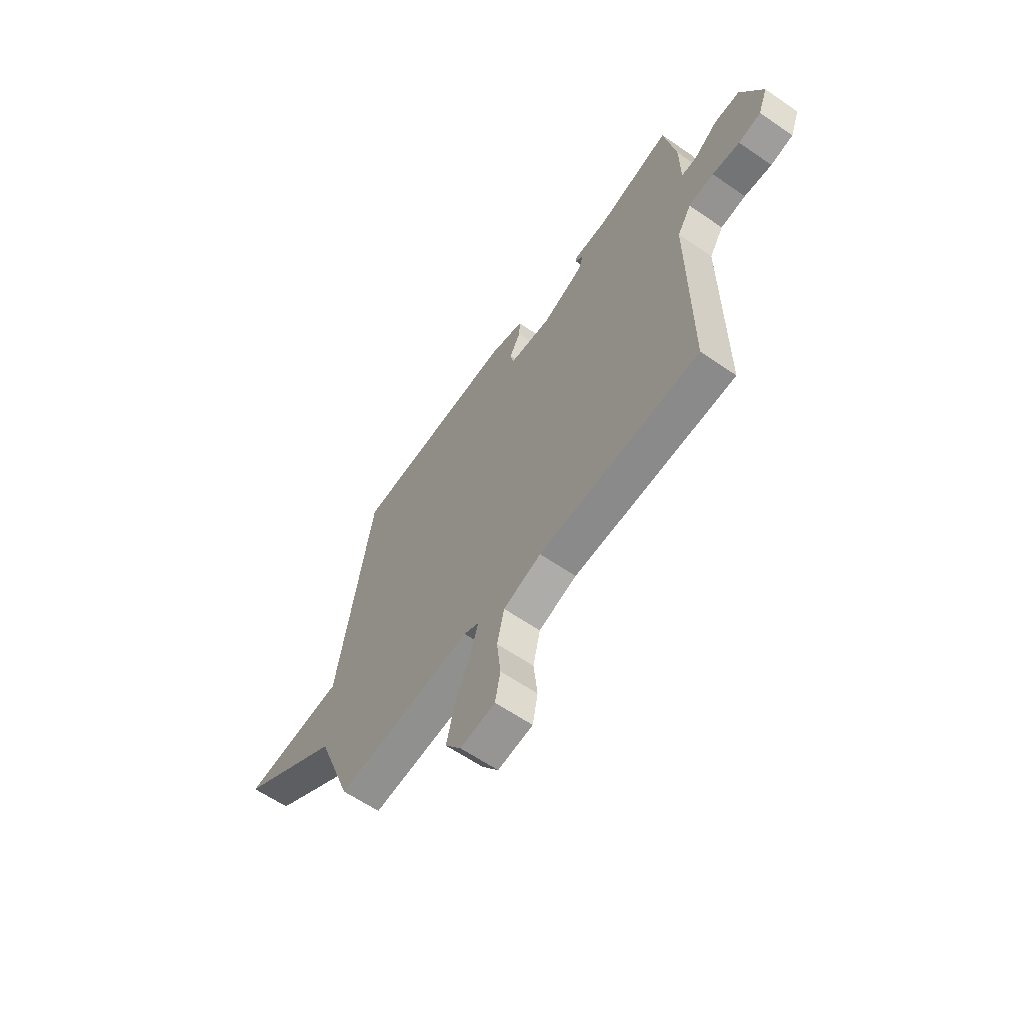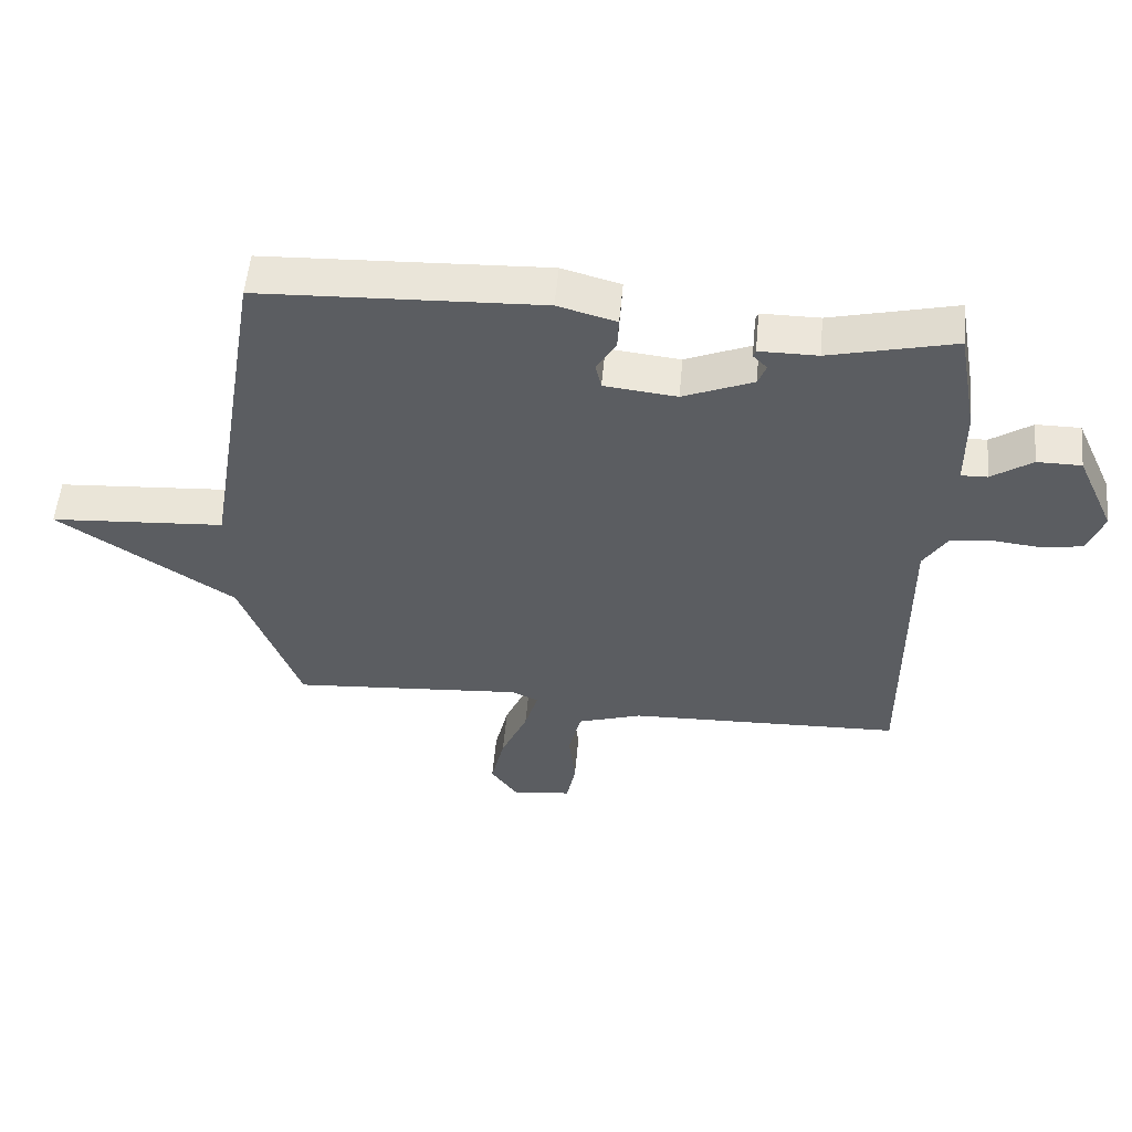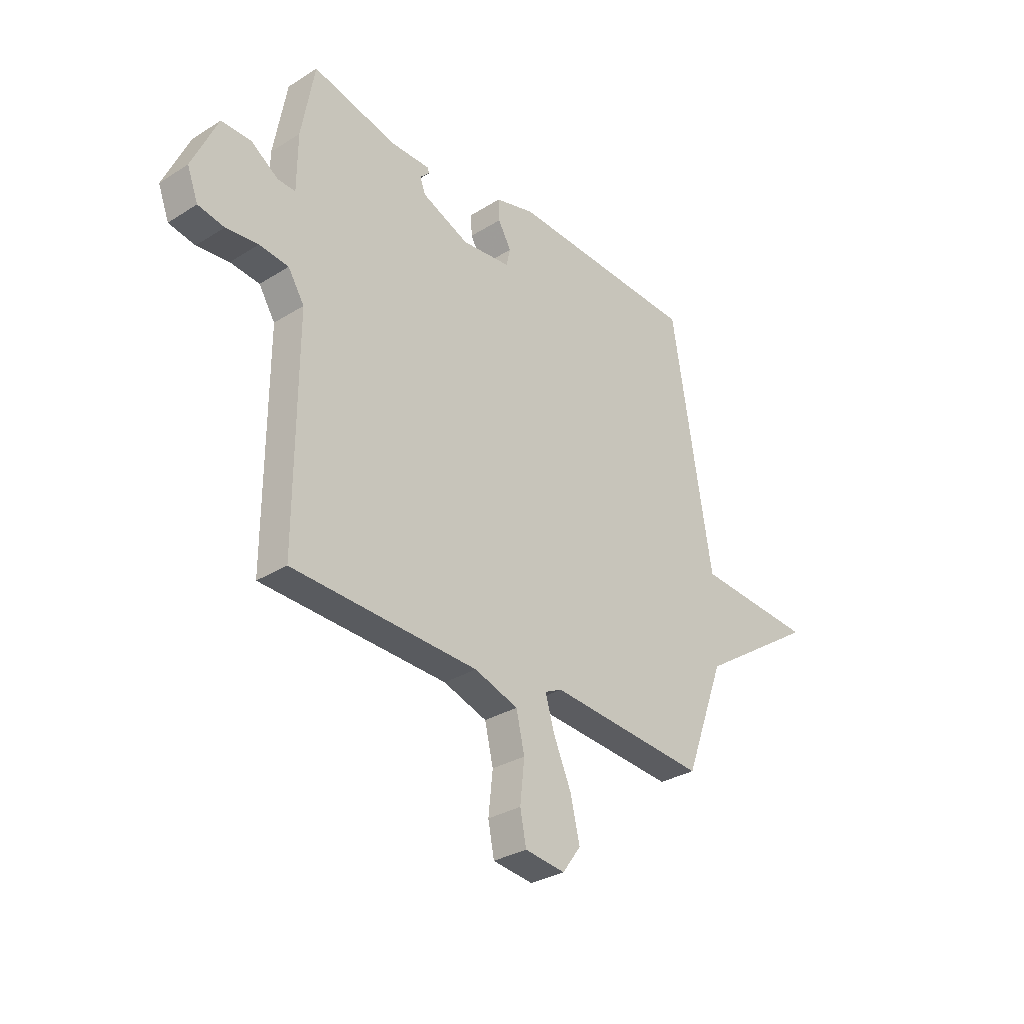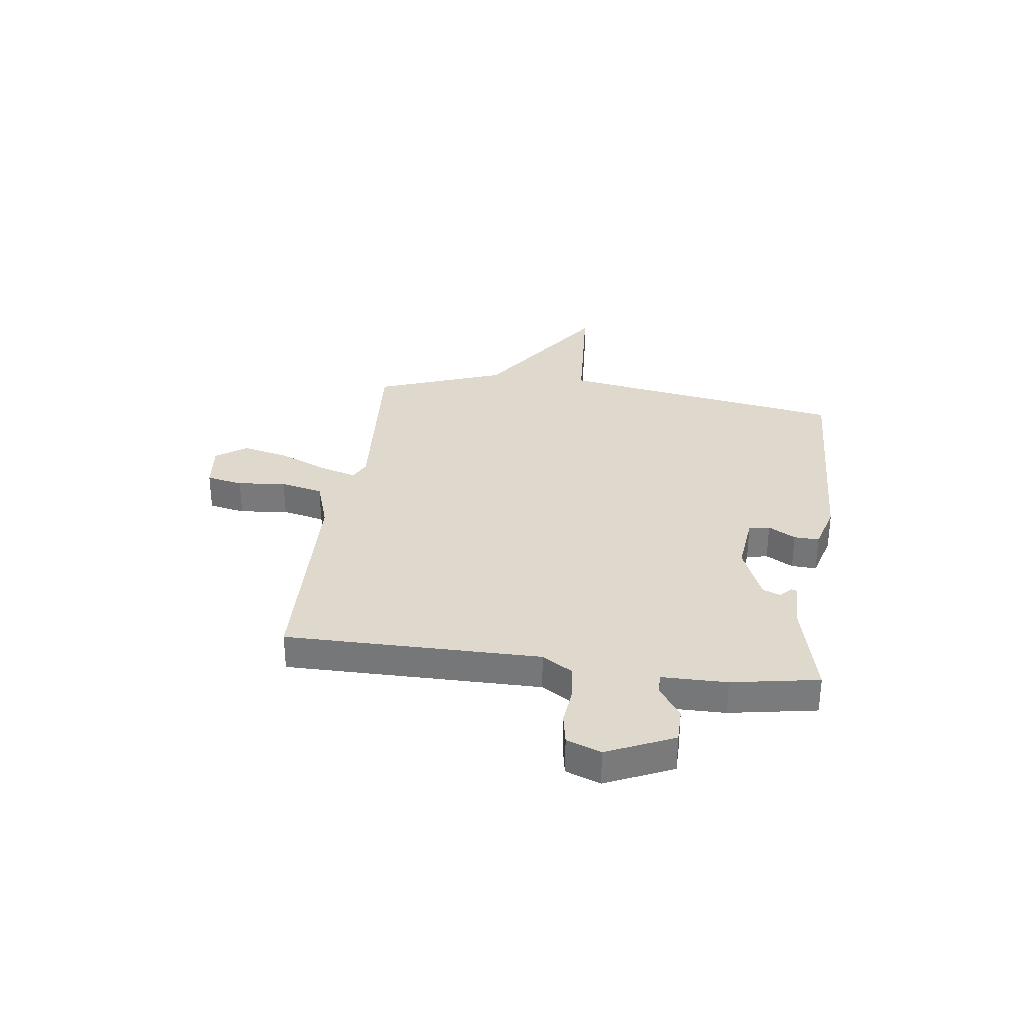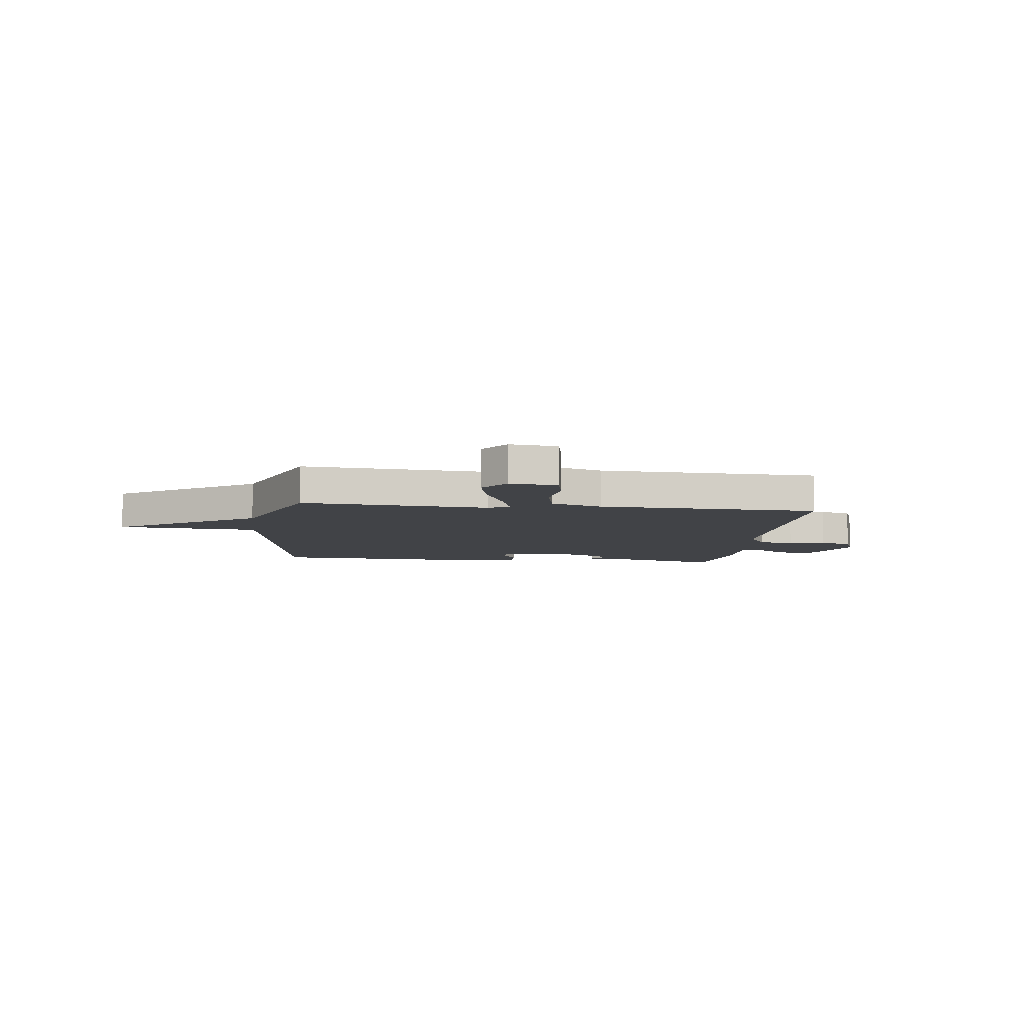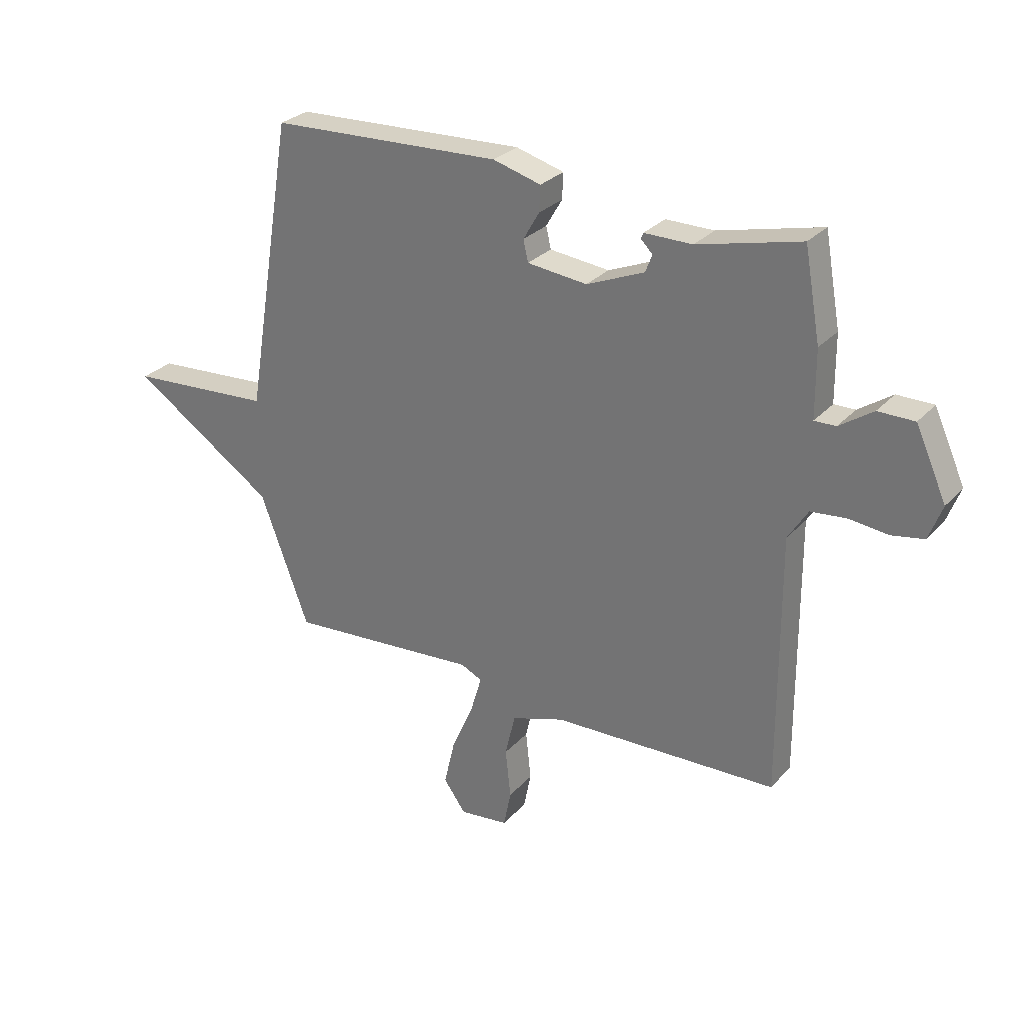
<metadata>
{"format":"obj","ext":"obj","renderer":"f3d","projection":"perspective","resolution":1024,"background":"white","views":[{"elev":-61.6,"azim":-125.0,"up":"+Z"},{"elev":54.3,"azim":-174.7,"up":"+Z"},{"elev":-31.1,"azim":-48.2,"up":"+Z"},{"elev":31.9,"azim":-82.3,"up":"+Y"},{"elev":-7.3,"azim":173.1,"up":"+Y"},{"elev":28.5,"azim":-147.0,"up":"+Z"}]}
</metadata>
<code>
v 0.5 0.07 -0.5
v 0.138 0.07 -0.472
v 0.098 0.07 -0.491
v 0.119 0.07 -0.562
v 0.16 0.07 -0.656
v 0.181 0.07 -0.746
v 0.139 0.07 -0.804
v 0.047 0.07 -0.793
v 0.033 0.07 -0.723
v 0.043 0.07 -0.63
v 0.024 0.07 -0.548
v -0.076 0.07 -0.515
v -0.5 0.07 -0.5
v -0.498 0.07 -0.011
v -0.535 0.07 0.048
v -0.602 0.07 0.055
v -0.675 0.07 0.047
v -0.735 0.07 0.058
v -0.76 0.07 0.124
v -0.702 0.07 0.252
v -0.634 0.07 0.252
v -0.571 0.07 0.209
v -0.531 0.07 0.208
v -0.53 0.07 0.333
v -0.5 0.07 0.5
v -0.307 0.07 0.453
v -0.217 0.07 0.453
v -0.213 0.07 0.442
v -0.235 0.07 0.42
v -0.222 0.07 0.387
v -0.114 0.07 0.342
v -0.002 0.07 0.354
v 0.007 0.07 0.394
v -0.023 0.07 0.446
v -0.025 0.07 0.494
v 0.065 0.07 0.519
v 0.5 0.07 0.5
v 0.592 0.07 -0.053
v 0.864 0.07 -0.072
v 0.592 0.07 -0.253
v 0.5 0 -0.5
v 0.138 0 -0.472
v 0.098 0 -0.491
v 0.119 0 -0.562
v 0.16 0 -0.656
v 0.181 0 -0.746
v 0.139 0 -0.804
v 0.047 0 -0.793
v 0.033 0 -0.723
v 0.043 0 -0.63
v 0.024 0 -0.548
v -0.076 0 -0.515
v -0.5 0 -0.5
v -0.498 0 -0.011
v -0.535 0 0.048
v -0.602 0 0.055
v -0.675 0 0.047
v -0.735 0 0.058
v -0.76 0 0.124
v -0.702 0 0.252
v -0.634 0 0.252
v -0.571 0 0.209
v -0.531 0 0.208
v -0.53 0 0.333
v -0.5 0 0.5
v -0.307 0 0.453
v -0.217 0 0.453
v -0.213 0 0.442
v -0.235 0 0.42
v -0.222 0 0.387
v -0.114 0 0.342
v -0.002 0 0.354
v 0.007 0 0.394
v -0.023 0 0.446
v -0.025 0 0.494
v 0.065 0 0.519
v 0.5 0 0.5
v 0.592 0 -0.053
v 0.864 0 -0.072
v 0.592 0 -0.253
f 38 39 40
f 37 38 40
f 36 37 40
f 35 36 40
f 34 35 40
f 33 34 40
f 40 1 2
f 33 40 2
f 32 33 2
f 31 32 2 3
f 30 31 3
f 29 30 3 4
f 26 27 28 29
f 26 29 4
f 25 26 4
f 24 25 4
f 23 24 4
f 4 5 6
f 23 4 6
f 22 23 6
f 20 21 22
f 19 20 22
f 18 19 22
f 17 18 22
f 16 17 22
f 15 16 22
f 14 15 22
f 12 13 14
f 11 12 14 22
f 8 9 10
f 7 8 10
f 6 7 10
f 6 10 11
f 6 11 22
f 80 79 78
f 80 78 77
f 80 77 76
f 80 76 75
f 80 75 74
f 80 74 73
f 42 41 80
f 42 80 73
f 42 73 72
f 43 42 72 71
f 43 71 70
f 44 43 70 69
f 69 68 67 66
f 44 69 66
f 44 66 65
f 44 65 64
f 44 64 63
f 46 45 44
f 46 44 63
f 46 63 62
f 62 61 60
f 62 60 59
f 62 59 58
f 62 58 57
f 62 57 56
f 62 56 55
f 62 55 54
f 54 53 52
f 62 54 52 51
f 50 49 48
f 50 48 47
f 50 47 46
f 51 50 46
f 62 51 46
f 1 41 42 2
f 2 42 43 3
f 3 43 44 4
f 4 44 45 5
f 5 45 46 6
f 6 46 47 7
f 7 47 48 8
f 8 48 49 9
f 9 49 50 10
f 10 50 51 11
f 11 51 52 12
f 12 52 53 13
f 13 53 54 14
f 14 54 55 15
f 15 55 56 16
f 16 56 57 17
f 17 57 58 18
f 18 58 59 19
f 19 59 60 20
f 20 60 61 21
f 21 61 62 22
f 22 62 63 23
f 23 63 64 24
f 24 64 65 25
f 25 65 66 26
f 26 66 67 27
f 27 67 68 28
f 28 68 69 29
f 29 69 70 30
f 30 70 71 31
f 31 71 72 32
f 32 72 73 33
f 33 73 74 34
f 34 74 75 35
f 35 75 76 36
f 36 76 77 37
f 37 77 78 38
f 38 78 79 39
f 39 79 80 40
f 40 80 41 1

</code>
